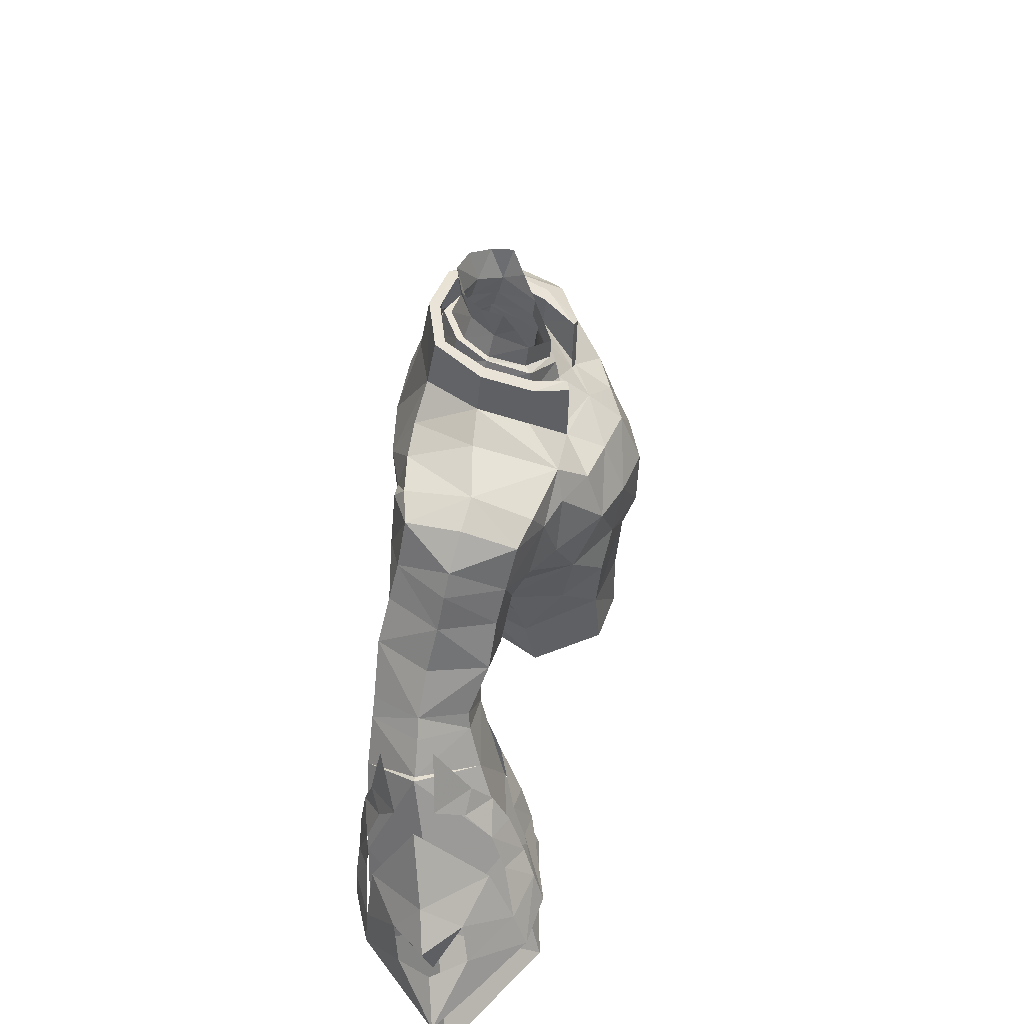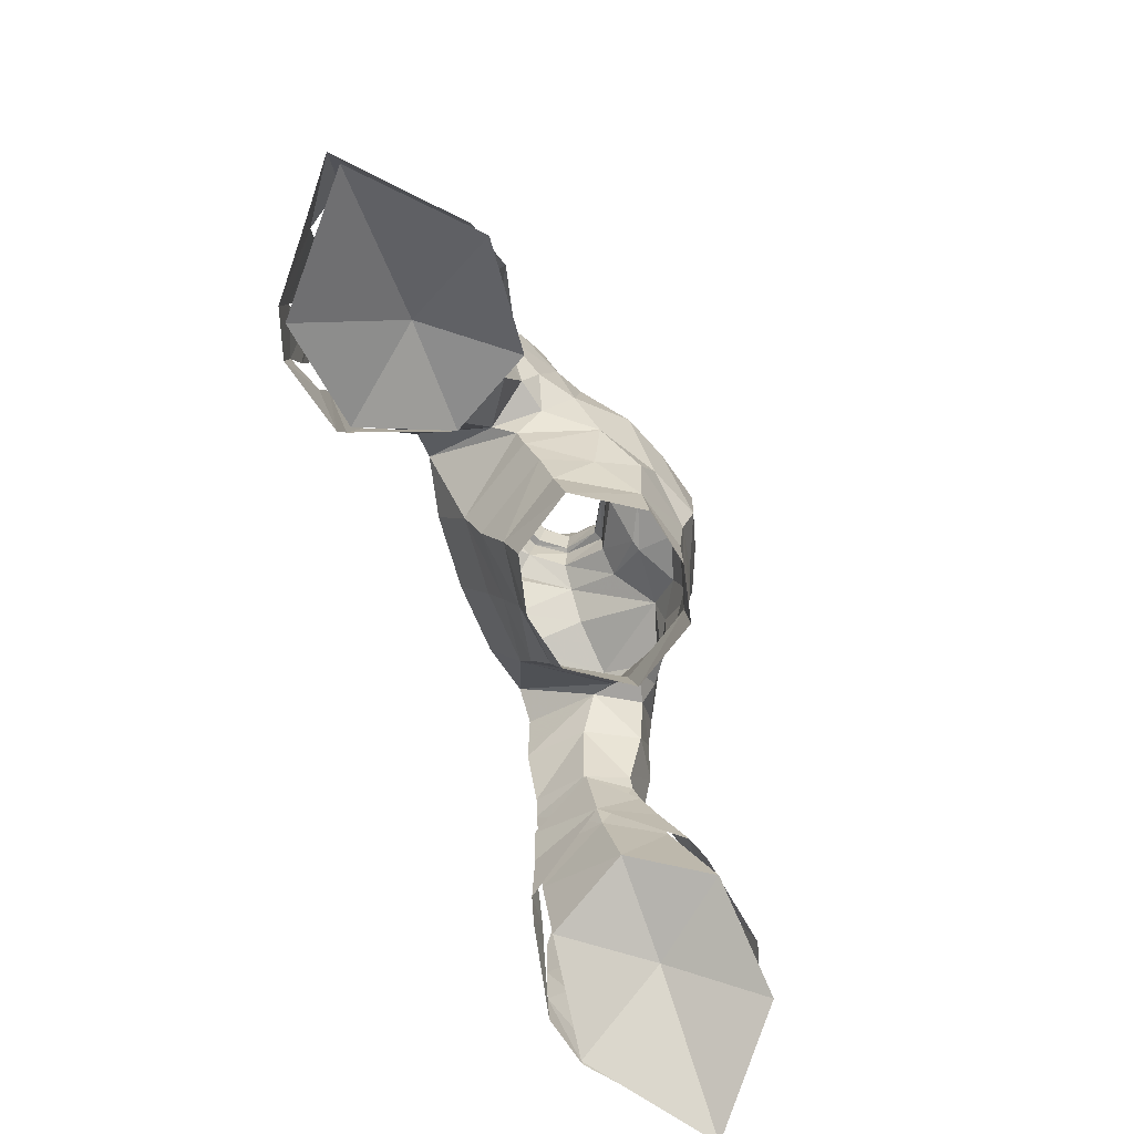
<metadata>
{"format":"obj","ext":"obj","renderer":"f3d","projection":"perspective","resolution":1024,"background":"white","views":[{"elev":44.6,"azim":-84.4,"up":"+Z"},{"elev":-74.0,"azim":-70.0,"up":"+Z"}]}
</metadata>
<code>
g taoist_armour_male_33770
v -18.14 -1.051 53.12
v -17.64 -0.1295 55.34
v -19.3 0.7467 55.61
v -19.77 -0.06029 53.36
v -21.74 -1.546 48.67
v -21.37 -0.7298 50.74
v -24.25 1.712 50
v -24.86 1.277 47.8
v -18.84 -1.718 51.55
v -19.15 -2.329 49.71
v -16.71 -0.9496 52.6
v -14.56 -1.215 51.62
v -16.11 -0.2204 54.48
v -13.95 -0.5048 53.55
v -17.76 9.06 51.42
v -19.46 8.322 51.95
v -19.03 8.263 54.35
v -17.31 8.882 53.83
v -21.37 8.333 47.01
v -24.7 5.611 47.07
v -24.09 5.875 49.3
v -21.04 8.211 49.23
v -18.44 9.228 49.71
v -18.72 9.223 47.77
v -16.36 8.676 50.91
v -14.21 8.461 49.92
v -15.78 8.576 53
v -13.63 8.386 52.06
v -23.37 2.072 52.19
v -20.81 0.7557 53.9
v -23.63 4.497 53.95
v -17.63 0.8686 57.21
v -19.31 2.303 57.54
v -18.22 2.025 58.73
v -20.25 3.978 58.75
v -18.72 4.119 62.26
v -25.43 3.864 49.79
v -27.35 3.521 47.33
v -11.25 3.778 55.2
v -13.24 0.8493 56.44
v -10.75 4.189 59.19
v -12.73 1.725 58.44
v -21.21 5.077 57.92
v -23.37 2.072 52.19
v -25.4 4.23 51.98
v -24.48 3.759 49.37
v -23.63 4.497 53.95
v -23.21 6.19 51.5
v -20.55 7.803 52.71
v -17.32 8.547 55.92
v -19.09 7.424 56.67
v -17.92 7.996 57.73
v -20.13 6.313 58.36
v -18.52 7.22 61.73
v -12.97 8.001 55.23
v -12.21 7.779 57.24
v -21.21 5.077 57.92
v -23.21 6.19 51.5
v 18.01 -1.051 53.12
v 19.64 -0.06026 53.36
v 19.17 0.7467 55.61
v 17.51 -0.1295 55.34
v 21.61 -1.546 48.67
v 24.73 1.277 47.8
v 24.12 1.712 50
v 21.24 -0.7297 50.74
v 18.71 -1.718 51.55
v 19.02 -2.329 49.71
v 16.58 -0.9496 52.6
v 14.43 -1.215 51.62
v 15.98 -0.2204 54.48
v 13.83 -0.5047 53.55
v 17.63 9.06 51.42
v 17.18 8.882 53.83
v 18.9 8.263 54.35
v 19.33 8.322 51.95
v 21.24 8.333 47.01
v 20.91 8.211 49.23
v 23.97 5.875 49.3
v 24.57 5.611 47.07
v 18.31 9.228 49.71
v 18.59 9.223 47.77
v 16.23 8.676 50.91
v 14.08 8.461 49.92
v 15.65 8.576 53
v 13.5 8.386 52.06
v 23.24 2.072 52.19
v 23.5 4.497 53.95
v 20.68 0.7558 53.9
v 17.5 0.8686 57.21
v 19.18 2.303 57.54
v 18.09 2.025 58.73
v 20.12 3.978 58.75
v 18.59 4.119 62.26
v 27.22 3.521 47.33
v 25.3 3.864 49.79
v 13.11 0.8493 56.44
v 11.12 3.778 55.2
v 12.6 1.725 58.44
v 10.63 4.189 59.19
v 21.09 5.077 57.92
v 23.24 2.072 52.19
v 24.35 3.759 49.37
v 25.27 4.23 51.98
v 23.5 4.497 53.95
v 23.09 6.19 51.5
v 20.42 7.803 52.71
v 17.19 8.547 55.92
v 18.96 7.424 56.67
v 17.79 7.996 57.73
v 20 6.313 58.36
v 18.39 7.22 61.73
v 12.84 8.001 55.23
v 12.08 7.779 57.24
v 21.09 5.077 57.92
v 23.09 6.19 51.5
v -2.955 4.967 79.55
v -0.0643 5.59 79.73
v -0.0643 6.219 79.93
v -3.403 5.476 79.66
v -4.636 -0.259 77.72
v -3.199 -2.151 76.72
v -2.599 -1.974 76.91
v -3.744 -0.1197 77.71
v -3.197 -2.075 73.3
v -2.596 -1.892 73.57
v -2.599 -1.974 76.91
v -3.199 -2.151 76.72
v -3.199 -2.151 76.72
v -4.636 -0.259 77.72
v -4.656 0.03256 75.28
v -3.197 -2.075 73.3
v -5.042 2.718 78.9
v -5.041 2.961 76.5
v -3.333 5.996 76.83
v -3.403 5.476 79.66
v -0.0643 6.219 79.93
v -0.0643 6.8 76.8
v -5.042 2.718 78.9
v -4.197 2.588 78.89
v 2.827 4.967 79.55
v 3.275 5.476 79.66
v 4.508 -0.259 77.72
v 3.615 -0.1196 77.71
v 2.471 -1.974 76.91
v 3.071 -2.151 76.72
v 3.069 -2.074 73.3
v 3.071 -2.151 76.72
v 2.471 -1.974 76.91
v 2.467 -1.892 73.57
v 3.071 -2.151 76.72
v 3.069 -2.074 73.3
v 4.528 0.0326 75.28
v 4.508 -0.259 77.72
v 4.912 2.961 76.5
v 4.913 2.718 78.9
v 3.204 5.996 76.83
v 3.275 5.476 79.66
v 4.913 2.718 78.9
v 4.069 2.588 78.89
f 1 2 3
f 3 4 1
f 5 6 7
f 7 8 5
f 9 6 5
f 5 10 9
f 11 9 10
f 10 12 11
f 13 11 12
f 12 14 13
f 15 16 17
f 17 18 15
f 19 20 21
f 21 22 19
f 23 24 19
f 19 22 23
f 25 26 24
f 24 23 25
f 27 28 26
f 26 25 27
f 29 30 31
f 9 1 4
f 3 2 32
f 33 32 34
f 35 34 36
f 33 34 35
f 7 37 38
f 14 39 40
f 39 41 42
f 31 30 43
f 9 4 6
f 44 45 46
f 45 44 47
f 6 29 7
f 30 29 6
f 3 32 33
f 14 40 13
f 39 42 40
f 7 38 8
f 48 31 49
f 23 16 15
f 17 50 18
f 51 52 50
f 53 54 52
f 51 53 52
f 21 38 37
f 28 55 39
f 39 56 41
f 31 57 49
f 23 22 16
f 58 46 45
f 45 47 58
f 22 21 48
f 49 22 48
f 17 51 50
f 28 27 55
f 39 55 56
f 21 20 38
f 59 60 61
f 61 62 59
f 63 64 65
f 65 66 63
f 67 68 63
f 63 66 67
f 69 70 68
f 68 67 69
f 71 72 70
f 70 69 71
f 73 74 75
f 75 76 73
f 77 78 79
f 79 80 77
f 81 78 77
f 77 82 81
f 83 81 82
f 82 84 83
f 85 83 84
f 84 86 85
f 87 88 89
f 67 60 59
f 61 90 62
f 91 92 90
f 93 94 92
f 91 93 92
f 65 95 96
f 72 97 98
f 98 99 100
f 88 101 89
f 67 66 60
f 102 103 104
f 104 105 102
f 66 65 87
f 89 66 87
f 61 91 90
f 72 71 97
f 98 97 99
f 65 64 95
f 106 107 88
f 81 73 76
f 75 74 108
f 109 108 110
f 111 110 112
f 109 110 111
f 79 96 95
f 86 98 113
f 98 100 114
f 88 107 115
f 81 76 78
f 116 104 103
f 104 116 105
f 78 106 79
f 107 106 78
f 75 108 109
f 86 113 85
f 98 114 113
f 79 95 80
f 117 118 119
f 119 120 117
f 121 122 123
f 123 124 121
f 125 126 127
f 125 127 128
f 129 130 131
f 129 131 132
f 130 133 134
f 134 131 130
f 135 134 133
f 133 136 135
f 137 138 135
f 135 136 137
f 139 124 140
f 117 120 140
f 139 121 124
f 140 120 139
f 141 142 119
f 119 118 141
f 143 144 145
f 145 146 143
f 147 148 149
f 147 149 150
f 151 152 153
f 151 153 154
f 154 153 155
f 154 155 156
f 157 158 156
f 156 155 157
f 137 158 157
f 157 138 137
f 159 160 144
f 141 160 142
f 159 144 143
f 160 159 142
g taoist_armour_male_33770
v -0.06431 8.01 67.11
v -4.358 7.796 67.44
v -4.152 8.093 71.89
v -0.06431 8.379 71.74
v -4.6 5.95 64.04
v -0.06429 6.197 63.73
v -0.06428 5.221 61.46
v -4.02 5.068 61.64
v -0.06428 4.246 59.06
v -3.776 3.765 59.04
v -3.566 -4.152 59.79
v -0.06428 -5.149 59.79
v -0.06428 -5.474 63.34
v -4.208 -4.46 63.37
v -6.119 0.03421 59.47
v -5.837 -0.5888 56.5
v -3.389 -4.441 56.37
v -3.275 2.59 78.59
v -2.213 4.389 79.19
v -2.285 4.765 77.6
v -3.619 2.864 77.25
v -0.0643 5.804 77.7
v -0.0643 5.393 79.44
v -0.06427 -0.8352 77.66
v -2.184 0.3016 78.83
v -2.342 0.4456 77.61
v -0.06427 -0.7829 76.48
v -2.968 2.521 78.66
v -2.684 2.22 80.01
v -1.788 3.589 80.49
v -2.009 4.003 79.12
v -0.0643 4.957 79.34
v -0.0631 4.364 80.7
v -2.822 0.141 77.45
v -0.06427 -1.112 76.09
v -3.05 0.1819 75.85
v -0.06427 -1.343 74.94
v -0.0643 6.618 76.8
v -3.131 5.83 76.83
v -5.041 2.961 76.5
v -4.656 0.03256 75.28
v -3.024 -5.512 69.08
v -0.06426 -5.11 72.05
v -2.694 -4.287 72.03
v -3.082 -4.975 65.63
v -0.06427 -6.228 65.5
v -0.0655 4.565 82.57
v -1.903 4.066 82.26
v -2.596 -1.892 73.57
v -3.197 -2.075 73.3
v -0.06427 -3.133 73.66
v -3.333 5.996 76.83
v -0.0643 6.8 76.8
v -0.06438 -5.171 56.27
v -0.06428 3.747 56.66
v -3.495 2.963 56.64
v -7.651 7.206 68.82
v -7.04 7.375 72.06
v -6.78 6.786 74.08
v -4.945 6.583 75.01
v -7.991 1.565 65.06
v -8.585 2.876 66.07
v -3.197 -2.075 73.3
v -6.869 -1.834 73.92
v -5.333 -3.47 72.09
v -6.407 -2.851 65.77
v -8.351 -0.03466 66.89
v -5.631 -4.417 69.22
v -7.578 -2.176 72.15
v -5.596 -2.193 62.15
v -7.572 1.246 63.7
v -6.845 0.5876 61.86
v -4.656 0.03256 75.28
v -0.06426 -6.326 68.98
v -5.041 2.961 76.5
v -8.07 -1.924 68.61
v -2.822 2.922 81.92
v -2.572 0.9811 80.38
v -3.065 1.637 81.78
v -6.884 3.015 75.33
v -3.197 -2.075 73.3
v -0.06427 -3.133 73.66
v -6.869 -1.834 73.92
v -10.28 2.713 74.59
v -10.41 -0.7153 73.29
v -6.78 6.786 74.08
v -9.555 6.601 74.02
v -11.45 6.319 73.41
v -12.19 3.107 73.74
v -11.96 -0.003742 72.43
v -9.398 7.191 67.54
v -10.33 7.612 64.46
v -13.45 7.876 65.6
v -12.48 7.275 68.25
v -9.555 6.601 74.02
v -6.78 6.786 74.08
v -7.04 7.375 72.06
v -9.043 7.259 73.12
v -10.41 -0.7153 73.29
v -9.283 -1.291 71.68
v -6.869 -1.834 73.92
v -12.61 0.5826 69.78
v -11.96 -0.003742 72.43
v -13.6 3.639 71.8
v -14.12 3.887 70.32
v -11.45 6.319 73.41
v -11.98 6.768 70.52
v -13.21 1.049 67.6
v -14.58 4.25 68.18
v -15.3 4.846 65.42
v -14.23 1.392 64.9
v -8.585 2.876 66.07
v -10.35 0.4426 66.97
v -11.38 1.008 64.03
v -11.38 1.008 64.03
v -9.761 3.937 63.77
v -8.585 2.876 66.07
v -10.33 7.612 64.46
v -14.91 8.052 62.35
v -11.73 7.539 60.89
v -12.17 7.721 59.64
v -15.44 8.15 61.14
v -11.84 3.688 54.45
v -10.94 4.411 59.86
v -12.7 2.081 60.16
v -13.25 1.321 57.43
v -15.74 2.362 61.17
v -16.61 1.674 58.88
v -13.06 7.735 56.33
v -13.66 7.814 52.96
v -16.65 8.351 58.32
v -14.23 1.392 64.9
v -15.45 2.471 62.14
v -12.37 2.1 61.12
v -18.78 8.299 52.79
v -18.94 5.284 59.85
v -22.54 3.753 50.4
v -13.8 0.561 54.71
v -14.72 -1.665 49.41
v -12.17 2.83 50.09
v -21.11 -2.304 46.81
v -18.59 -0.1312 53.71
v -14.45 7.478 48.41
v -20.63 8.148 45.95
v -22.54 3.753 50.4
v -26.82 2.783 44.49
v -11.84 3.688 54.45
v -12.17 2.83 50.09
v -7.651 7.206 68.82
v -9.661 7.481 69.94
v -10.07 -0.4968 68.61
v -8.07 -1.924 68.61
v -7.578 -2.176 72.15
v -8.351 -0.03466 66.89
v -16.64 5.244 62.8
v -18.57 5.275 59.81
v -17.36 5.226 61.68
v -13.45 7.876 65.6
v -17.36 5.226 61.68
v -18.57 5.275 59.81
v -15.3 4.846 65.42
v -13.6 3.639 71.8
v -14.72 -1.665 49.41
v -18.29 2.845 49.11
v -12.17 2.83 50.09
v -21.11 -2.304 46.81
v -14.45 7.478 48.41
v -20.63 8.148 45.95
v -26.82 2.783 44.49
v 4.023 8.093 71.89
v 4.23 7.796 67.44
v 4.471 5.95 64.04
v 3.892 5.068 61.64
v 3.648 3.765 59.04
v 3.437 -4.152 59.79
v 4.08 -4.46 63.37
v 3.261 -4.441 56.37
v 5.709 -0.5888 56.5
v 5.99 0.03421 59.47
v 3.147 2.59 78.59
v 3.49 2.864 77.25
v 2.157 4.765 77.6
v 2.085 4.389 79.19
v 2.214 0.4456 77.61
v 2.056 0.3016 78.83
v 2.839 2.521 78.66
v 2.556 2.22 80.01
v 1.88 4.003 79.12
v 1.66 3.589 80.49
v 2.693 0.141 77.45
v 2.922 0.1819 75.85
v 3.002 5.83 76.83
v 4.912 2.961 76.5
v 4.528 0.0326 75.28
v 2.896 -5.512 69.08
v 2.566 -4.287 72.03
v 2.954 -4.975 65.63
v 1.775 4.066 82.26
v 2.467 -1.892 73.57
v 3.069 -2.074 73.3
v 3.204 5.996 76.83
v 3.366 2.963 56.64
v 6.911 7.375 72.06
v 7.522 7.206 68.82
v 6.651 6.786 74.08
v 4.816 6.599 75.31
v 7.863 1.565 65.06
v 8.457 2.877 66.07
v 3.069 -2.074 73.3
v 5.204 -3.47 72.09
v 6.741 -1.834 73.92
v 6.279 -2.851 65.77
v 8.222 -0.03462 66.89
v 5.503 -4.417 69.22
v 7.45 -2.176 72.15
v 5.467 -2.193 62.15
v 7.444 1.246 63.7
v 6.717 0.5876 61.86
v 4.528 0.0326 75.28
v 4.912 2.961 76.5
v 7.941 -1.924 68.61
v 2.693 2.922 81.92
v 2.444 0.9811 80.38
v 2.936 1.637 81.78
v 6.756 3.015 75.33
v 3.069 -2.074 73.3
v 6.741 -1.834 73.92
v 10.28 -0.7153 73.29
v 10.15 2.713 74.59
v 6.651 6.786 74.08
v 9.452 6.612 73.43
v 11.32 6.319 73.41
v 12.06 3.107 73.74
v 11.83 -0.003725 72.43
v 9.269 7.191 67.54
v 12.35 7.275 68.25
v 13.32 7.876 65.6
v 10.2 7.612 64.46
v 9.452 6.612 73.43
v 6.911 7.375 72.06
v 6.651 6.786 74.08
v 9.225 7.103 72.27
v 10.28 -0.7153 73.29
v 6.741 -1.834 73.92
v 9.155 -1.291 71.68
v 12.48 0.5826 69.78
v 13.47 3.639 71.8
v 11.83 -0.003725 72.43
v 13.99 3.887 70.32
v 11.86 6.768 70.52
v 11.32 6.319 73.41
v 13.08 1.049 67.6
v 14.45 4.25 68.18
v 14.1 1.392 64.9
v 15.17 4.846 65.42
v 8.457 2.877 66.07
v 11.25 1.008 64.03
v 10.22 0.4426 66.97
v 11.25 1.008 64.03
v 8.457 2.877 66.07
v 9.632 3.937 63.77
v 10.2 7.612 64.46
v 14.78 8.052 62.35
v 12.08 7.695 59.56
v 11.6 7.539 60.89
v 15.35 8.122 61.06
v 11.71 3.688 54.45
v 12.57 2.081 60.16
v 10.81 4.411 59.86
v 13.12 1.321 57.43
v 16.48 1.674 58.88
v 15.61 2.362 61.17
v 13.67 0.561 54.71
v 16.52 8.351 58.32
v 12.93 7.735 56.33
v 14.1 1.392 64.9
v 12.25 2.1 61.12
v 15.32 2.471 62.14
v 13.53 7.814 52.96
v 18.65 8.299 52.79
v 18.81 5.284 59.85
v 22.41 3.753 50.4
v 12.04 2.83 50.09
v 14.59 -1.665 49.41
v 20.98 -2.304 46.81
v 18.46 -0.1311 53.71
v 14.33 7.478 48.41
v 20.5 8.148 45.95
v 22.41 3.753 50.4
v 26.69 2.783 44.49
v 11.71 3.688 54.45
v 12.04 2.83 50.09
v 7.522 7.206 68.82
v 9.532 7.481 69.94
v 7.941 -1.924 68.61
v 9.943 -0.4968 68.61
v 7.45 -2.176 72.15
v 8.222 -0.03462 66.89
v 16.51 5.244 62.8
v 18.44 5.275 59.81
v 17.23 5.226 61.68
v 13.32 7.876 65.6
v 17.23 5.226 61.68
v 18.44 5.275 59.81
v 15.17 4.846 65.42
v 13.47 3.639 71.8
v 14.59 -1.665 49.41
v 12.04 2.83 50.09
v 18.16 2.845 49.11
v 20.98 -2.304 46.81
v 14.33 7.478 48.41
v 20.5 8.148 45.95
v 26.69 2.783 44.49
f 161 162 163
f 163 164 161
f 165 166 167
f 167 168 165
f 168 167 169
f 169 170 168
f 171 172 173
f 173 174 171
f 171 175 176
f 176 177 171
f 178 179 180
f 180 181 178
f 182 180 179
f 179 183 182
f 184 185 186
f 186 187 184
f 188 186 185
f 185 189 188
f 189 190 191
f 191 188 189
f 192 191 190
f 190 193 192
f 187 186 194
f 194 195 187
f 178 194 186
f 186 188 178
f 188 191 179
f 179 178 188
f 192 183 179
f 179 191 192
f 195 194 196
f 196 197 195
f 181 196 194
f 194 178 181
f 180 182 198
f 198 199 180
f 200 181 180
f 180 199 200
f 201 196 181
f 181 200 201
f 202 203 204
f 202 205 206
f 207 190 208
f 209 210 211
f 209 197 196
f 164 163 212
f 212 213 164
f 161 166 165
f 165 162 161
f 171 177 214
f 214 172 171
f 215 216 170
f 170 169 215
f 205 174 173
f 162 217 218
f 218 163 162
f 162 165 217
f 219 220 163
f 163 218 219
f 221 222 217
f 223 224 225
f 165 221 217
f 226 227 221
f 227 222 221
f 228 225 229
f 228 226 205
f 175 171 230
f 165 231 221
f 175 232 170
f 165 232 231
f 175 170 176
f 170 216 176
f 231 226 221
f 168 170 232
f 223 233 224
f 202 234 203
f 212 220 235
f 236 227 226
f 228 236 226
f 165 168 232
f 231 230 226
f 231 232 230
f 233 235 224
f 190 189 237
f 237 208 190
f 189 185 238
f 238 239 189
f 239 237 189
f 228 204 225
f 205 202 228
f 202 204 228
f 226 174 205
f 226 230 174
f 230 171 174
f 175 230 232
f 204 223 225
f 220 219 240
f 240 235 220
f 225 224 229
f 228 229 236
f 201 209 196
f 201 241 209
f 203 242 204
f 173 206 205
f 207 193 190
f 206 234 202
f 243 240 244
f 244 245 243
f 246 247 244
f 244 240 246
f 248 249 244
f 244 247 248
f 244 249 250
f 250 245 244
f 251 252 253
f 253 254 251
f 255 256 257
f 257 258 255
f 259 260 261
f 262 263 264
f 264 265 262
f 264 266 267
f 267 265 264
f 268 262 265
f 265 269 268
f 269 270 271
f 271 268 269
f 272 273 274
f 275 276 277
f 253 270 269
f 269 254 253
f 277 276 278
f 252 251 272
f 268 271 274
f 274 273 268
f 279 280 281
f 281 282 279
f 283 284 285
f 285 286 283
f 285 287 288
f 288 286 285
f 289 290 291
f 291 282 281
f 292 293 294
f 294 275 292
f 290 295 291
f 296 291 295
f 295 297 296
f 298 299 300
f 301 299 302
f 295 290 303
f 303 304 295
f 301 302 305
f 305 306 301
f 297 295 304
f 304 306 297
f 307 308 290
f 302 288 296
f 296 305 302
f 257 309 258
f 309 310 258
f 255 258 266
f 260 263 262
f 260 311 312
f 259 263 260
f 260 312 313
f 258 310 266
f 260 262 311
f 266 310 267
f 314 312 311
f 273 314 311
f 265 267 269
f 311 262 273
f 309 251 310
f 251 309 272
f 272 314 273
f 251 254 310
f 262 268 273
f 293 315 287
f 294 293 285
f 281 280 284
f 279 282 315
f 285 284 294
f 316 317 282
f 307 289 281
f 278 279 318
f 285 293 287
f 315 319 287
f 315 282 317
f 284 307 281
f 278 280 279
f 315 293 292
f 318 279 315
f 267 310 254
f 267 254 269
f 288 302 298
f 287 320 288
f 316 282 291
f 288 320 296
f 316 291 296
f 275 294 276
f 276 280 278
f 294 284 276
f 276 284 280
f 320 287 319
f 292 321 315
f 318 315 321
f 300 283 298
f 308 303 290
f 250 249 322
f 248 322 249
f 261 260 313
f 299 298 302
f 323 324 325
f 326 324 323
f 327 324 328
f 329 324 326
f 328 324 329
f 325 324 327
f 212 163 220
f 224 235 240
f 242 223 204
f 209 211 197
f 161 164 330
f 330 331 161
f 332 333 167
f 167 166 332
f 333 334 169
f 169 167 333
f 335 336 173
f 173 172 335
f 335 337 338
f 338 339 335
f 340 341 342
f 342 343 340
f 182 183 343
f 343 342 182
f 184 187 344
f 344 345 184
f 346 347 345
f 345 344 346
f 347 346 348
f 348 349 347
f 192 193 349
f 349 348 192
f 187 195 350
f 350 344 187
f 340 346 344
f 344 350 340
f 346 340 343
f 343 348 346
f 192 348 343
f 343 183 192
f 195 197 351
f 351 350 195
f 341 340 350
f 350 351 341
f 342 352 198
f 198 182 342
f 353 352 342
f 342 341 353
f 354 353 341
f 341 351 354
f 355 356 203
f 355 206 357
f 207 358 349
f 359 211 360
f 359 351 197
f 164 213 361
f 361 330 164
f 161 331 332
f 332 166 161
f 335 172 214
f 214 337 335
f 215 169 334
f 334 362 215
f 357 173 336
f 331 363 364
f 363 331 330
f 331 364 332
f 365 363 330
f 330 366 365
f 367 364 368
f 369 370 371
f 332 364 367
f 372 367 373
f 373 367 368
f 374 375 370
f 374 357 372
f 339 376 335
f 332 367 377
f 339 334 378
f 332 377 378
f 339 338 334
f 334 338 362
f 377 367 372
f 333 378 334
f 369 371 379
f 355 203 234
f 361 380 366
f 381 372 373
f 374 372 381
f 332 378 333
f 377 372 376
f 377 376 378
f 379 371 380
f 349 382 347
f 382 349 358
f 347 383 345
f 383 347 384
f 384 347 382
f 374 370 356
f 357 374 355
f 355 374 356
f 372 357 336
f 372 336 376
f 376 336 335
f 339 378 376
f 356 370 369
f 366 380 385
f 385 365 366
f 370 375 371
f 374 381 375
f 354 351 359
f 354 359 386
f 203 356 242
f 173 357 206
f 207 349 193
f 206 355 234
f 387 388 389
f 389 385 387
f 390 385 389
f 389 391 390
f 392 391 389
f 389 393 392
f 389 388 394
f 394 393 389
f 395 396 397
f 397 398 395
f 399 400 401
f 400 399 402
f 403 404 405
f 406 407 408
f 407 406 409
f 407 410 411
f 410 407 409
f 412 409 406
f 409 412 413
f 413 414 415
f 414 413 412
f 416 417 418
f 419 420 421
f 397 413 415
f 413 397 396
f 420 422 421
f 398 416 395
f 412 417 414
f 417 412 418
f 423 424 425
f 424 423 426
f 427 428 429
f 428 427 430
f 428 431 432
f 431 430 433
f 424 434 435
f 434 424 426
f 436 437 438
f 437 436 419
f 439 434 440
f 441 440 434
f 440 441 442
f 433 443 444
f 445 446 444
f 440 447 439
f 447 440 448
f 445 449 446
f 449 445 450
f 442 448 440
f 448 442 450
f 451 439 452
f 446 441 431
f 441 446 449
f 400 402 453
f 453 402 454
f 399 411 402
f 405 406 408
f 405 455 456
f 403 405 408
f 405 457 455
f 402 411 454
f 405 456 406
f 411 410 454
f 458 456 455
f 418 456 458
f 409 413 410
f 456 418 406
f 453 454 395
f 395 416 453
f 416 418 458
f 395 454 396
f 406 418 412
f 438 432 459
f 437 428 438
f 424 429 425
f 423 459 426
f 428 437 429
f 460 426 461
f 451 435 439
f 422 462 423
f 428 432 438
f 459 432 463
f 459 461 426
f 429 424 451
f 422 423 425
f 459 436 438
f 462 459 423
f 410 396 454
f 410 413 396
f 431 433 446
f 432 431 464
f 460 434 426
f 431 441 464
f 460 441 434
f 419 421 437
f 421 422 425
f 437 421 429
f 421 425 429
f 464 463 432
f 436 459 465
f 462 465 459
f 443 433 427
f 452 439 447
f 394 466 393
f 392 393 466
f 404 457 405
f 444 446 433
f 467 468 469
f 470 467 469
f 471 472 469
f 473 470 469
f 472 473 469
f 468 471 469
f 361 366 330
f 371 385 380
f 242 356 369
f 359 197 211
f 291 281 289
f 307 290 289
f 434 439 435
f 451 424 435
f 427 433 430
f 431 428 430
f 286 298 283
f 288 298 286

</code>
